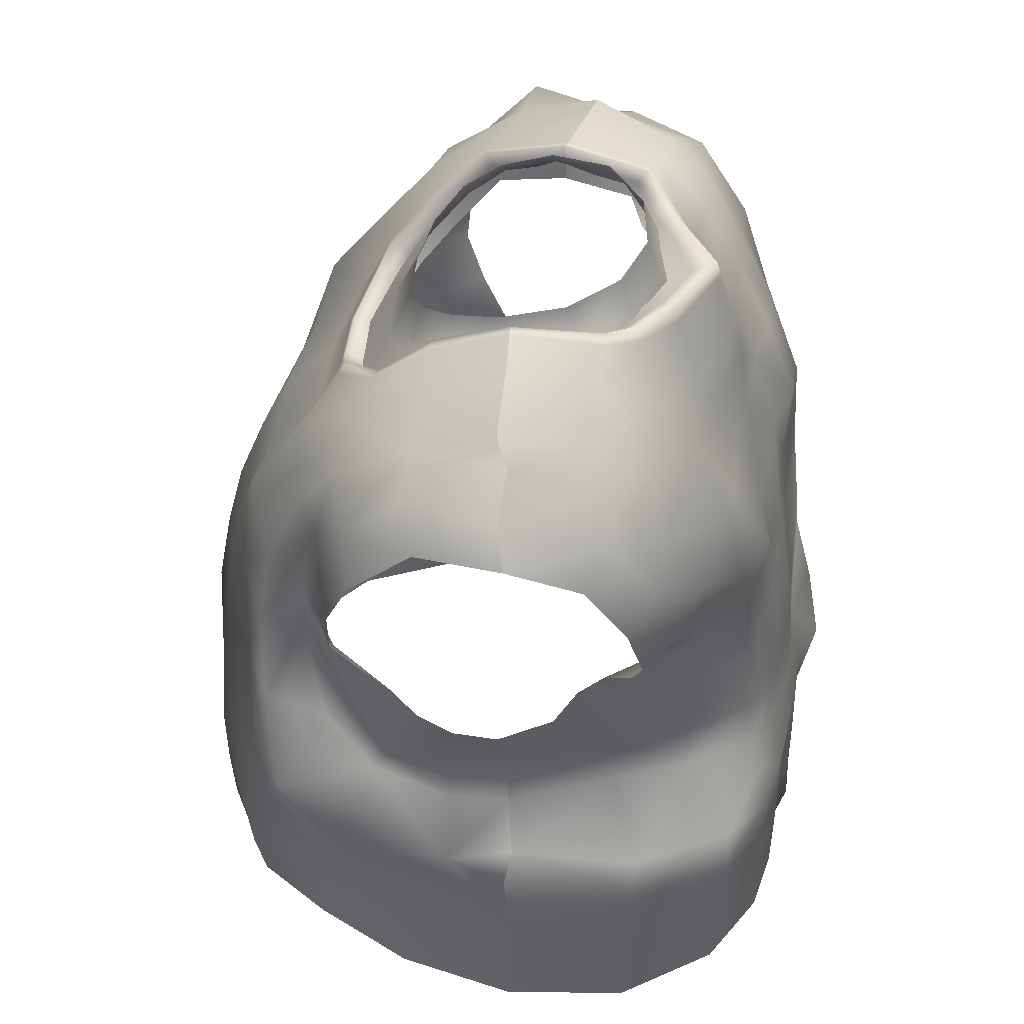
<metadata>
{"format":"obj","ext":"obj","renderer":"f3d","projection":"perspective","resolution":1024,"background":"white","views":[{"elev":49.7,"azim":102.3,"up":"+Y"}]}
</metadata>
<code>
v  2.294 77.18 -5.327
v  4.035 77.06 -3.608
v  4.45 75.91 -4.187
v  2.438 75.81 -5.882
v  -4.284 76.03 -4.284
v  -3.964 77.12 -3.698
v  -2.195 77.17 -5.382
v  -2.217 75.73 -6.008
v  0.0181 77.15 -5.942
v  -0.0189 75.68 -6.439
v  4.651 76.6 -1.162
v  5.386 75.4 -0.9392
v  -5.155 75.75 -1.395
v  -4.643 76.65 -1.317
v  4.312 76.01 0.7884
v  4.962 74.9 0.9473
v  -4.704 75.42 0.6842
v  -4.343 76 0.7405
v  3.366 75.21 2.118
v  4.357 73.78 2.442
v  -3.36 75.5 2.047
v  -4.016 74.53 2.022
v  1.902 74.59 2.932
v  2.727 72.75 3.687
v  -2.586 73.26 3.369
v  -1.875 74.83 2.901
v  0.0314 74.42 3.171
v  0.0684 72.44 4.117
v  3.314 73.65 -6.833
v  -0.4966 72.55 -7.74
v  -3.141 72.79 -7.335
v  -5.618 74.29 -5.411
v  -7.295 74.48 -1.758
v  -6.521 74.08 0.6859
v  -5.929 73.3 2.33
v  -4.441 71.13 4.537
v  0.1176 69.26 6.043
v  4.502 70.1 5.192
v  6.466 72.3 3.178
v  6.549 74.1 0.6094
v  7.295 74.48 -1.758
v  5.565 74.22 -5.521
v  -5.654 75.55 1.527
v  -5.48 76.68 -1.752
v  -6.787 76.46 -1.944
v  -7.307 74.88 1.144
v  -9.62 75.58 -2.178
v  -10.25 74.63 -2.698
v  -9.844 74.26 1.054
v  -8.77 74.84 -5.404
v  -10.16 73.68 -5.921
v  -7.755 73.06 -7.739
v  -9.674 72.5 -7.212
v  -9.079 70.59 -8.54
v  -7.088 71.61 -8.825
v  -6.195 69.13 -10.5
v  -8.517 67.71 -10.08
v  -4.916 66.55 -11.97
v  -7.802 64.42 -10.11
v  -3.858 66.23 -12
v  -4.649 69.09 -10.59
v  -2.482 69.19 -10.37
v  -2.038 66.11 -11.46
v  -11.54 70.95 3.396
v  -11.88 73.95 0.8469
v  -12.86 71.95 0.3297
v  -13.14 69.7 2.786
v  -10.96 68.02 4.586
v  -12.68 66.99 3.908
v  -10.85 65.08 4.993
v  -12.11 64.43 4.074
v  -11.51 62.51 3.171
v  -10.51 62.35 4.454
v  -11 60.64 2.021
v  -10.47 59.25 3.628
v  -11.1 59.31 0.9305
v  -10.87 57.32 1.85
v  -11.23 58.71 -0.6088
v  -10.96 56.32 -0.1514
v  -11.33 58.99 -2.513
v  -10.53 56.32 -2.752
v  -10.42 59.65 -4.653
v  -9.705 57.87 -7.34
v  -9.726 62.31 -6.569
v  -8.392 62.27 -8.09
v  -8.901 60.05 -7.643
v  -9.83 61.09 -5.525
v  -11.48 65.59 -8.335
v  -10.26 66.57 -9.508
v  -9.099 64.04 -8.868
v  -10.38 63.53 -7.74
v  -12.07 68.28 -7.732
v  -10.82 69.7 -8.602
v  -12.46 70.96 -6.069
v  -11.53 72.44 -6.445
v  -13.15 72.25 -3.197
v  -11.89 73.12 -2.698
v  -7.202 62.21 -9.868
v  -5.991 62.54 -12.13
v  -6.591 59.93 -12.28
v  -6.824 59.72 -9.426
v  -3.564 62.82 -11.9
v  -2.06 63.06 -11.93
v  -1.97 59.8 -12.49
v  -3.273 59.72 -12.27
v  -3.271 56.37 -12.72
v  -1.973 56.76 -12.9
v  -1.98 54.61 -13.19
v  -3.283 54.37 -13.05
v  -7.595 56.58 -9.819
v  -7.49 56.78 -12.49
v  -7.926 54.86 -12.67
v  -7.376 53.36 -9.787
v  -9.437 52.87 -7.395
v  -10.93 53.15 -2.932
v  -11.13 53.82 -0.3372
v  -10.7 55.25 3.431
v  -4.861 73.45 3.699
v  -7.061 72.82 4.354
v  -9.55 71.86 4.202
v  -9.766 68.53 5.042
v  -3.549 71.8 5.214
v  -5.939 70.29 6.604
v  -8.974 69.19 5.926
v  -6.596 75.63 -5.516
v  -5.397 74.15 -7.505
v  -5.319 72.08 -8.872
v  -3.182 68.87 6.634
v  -2.373 71.06 5.604
v  0.0009 68.7 6.925
v  0.1337 70.46 6.051
v  -3.653 66.28 8.736
v  0.0009 66.1 9.049
v  -6.444 66.95 8.739
v  0.0009 63.07 10.46
v  -4.12 63.03 9.974
v  -7.555 62.77 9.008
v  -9.041 65.56 7.41
v  -9.776 65.39 5.806
v  -8.867 62.36 6.515
v  0.0009 59.67 11.73
v  -4.592 59.54 10.86
v  -7.498 59.45 9.645
v  -9.02 59.02 6.62
v  -10.01 63.03 7.995
v  -12.16 59.41 8.069
v  -9.581 59.67 8.566
v  0.0009 56.02 12.65
v  -4.905 55.79 11.39
v  -8.23 55.71 9.916
v  -13.6 55.79 7.117
v  -11.07 55.94 8.318
v  -9.774 56.07 5.907
v  0.0009 51.95 13.44
v  -5.185 51.77 11.74
v  -9.075 51.96 9.874
v  -14.25 52.22 5.058
v  -11.7 51.98 7.504
v  0.0009 47.65 13.13
v  -5.255 47.63 12.12
v  -9.489 47.71 9.625
v  -11.42 47.68 6.321
v  -13.74 47.6 0.1928
v  -10.73 53.39 3.949
v  -14.88 51.51 -1.114
v  -13.35 49.28 -4.46
v  -13.11 47.7 -4.302
v  -12.12 47.87 -8.202
v  -12.49 49.89 -8.207
v  -7.233 50.28 -13.77
v  -6.505 48.37 -13.9
v  -10.61 48.25 -11.56
v  -10.7 50.05 -11.52
v  -3.837 50.35 -14.56
v  -4.106 48.45 -14.02
v  -1.984 50.39 -13.95
v  -2.175 48.33 -13.96
v  -2.271 75.57 -7.474
v  0.0004 75.99 -8.843
v  0.0003 73.4 -9.635
v  -2.929 73.04 -8.645
v  -3.838 75.67 -6.397
v  -5.004 76.39 -5.18
v  -2.558 71.63 -9.299
v  0.0003 72.03 -9.971
v  0.0007 69.05 -10.36
v  0.0004 66.2 -11.45
v  0.0003 63.33 -12.26
v  0.0005 59.53 -12.91
v  0.0004 56.93 -13.29
v  0.0006 54.7 -13.28
v  -0.0004 48.24 -14.15
v  0.0009 50.32 -14
v  -13.86 51.62 -4.733
v  -12.39 51.74 -8.748
v  -10.6 51.87 -11.34
v  -8.494 52.38 -12.82
v  -3.288 52.34 -13.23
v  -1.979 52.45 -13.42
v  0.0009 52.52 -13.68
v  6.798 76.46 -1.944
v  5.49 76.68 -1.752
v  5.696 75.4 1.256
v  7.318 74.88 1.144
v  9.631 75.58 -2.178
v  9.855 74.26 1.054
v  10.26 74.63 -2.698
v  8.781 74.84 -5.404
v  10.17 73.68 -5.921
v  7.766 73.06 -7.739
v  9.684 72.5 -7.212
v  9.089 70.59 -8.54
v  8.528 67.71 -10.08
v  5.919 69.03 -10.59
v  7.099 71.61 -8.825
v  7.813 64.42 -10.11
v  6.163 65.56 -11.39
v  2.049 66.11 -11.46
v  2.492 69.19 -10.37
v  4.66 69.09 -10.59
v  4.573 66.16 -12.23
v  12.87 71.95 0.3297
v  11.89 73.95 0.8469
v  11.55 70.95 3.396
v  13.15 69.7 2.786
v  10.97 68.02 4.586
v  12.69 66.99 3.908
v  10.86 65.08 4.993
v  12.13 64.43 4.074
v  10.52 62.35 4.454
v  11.52 62.51 3.171
v  11.01 60.64 2.021
v  10.48 59.25 3.628
v  11.11 59.31 0.9305
v  10.88 57.32 1.85
v  10.97 56.32 -0.1514
v  11.24 58.71 -0.6088
v  10.54 56.32 -2.752
v  11.34 58.99 -2.513
v  9.716 57.87 -7.34
v  10.43 59.65 -4.653
v  8.911 60.05 -7.643
v  8.402 62.27 -8.09
v  9.736 62.31 -6.569
v  9.841 61.09 -5.525
v  11.49 65.59 -8.335
v  10.4 63.53 -7.74
v  9.11 64.04 -8.868
v  10.27 66.57 -9.508
v  10.83 69.7 -8.602
v  12.08 68.28 -7.732
v  12.47 70.96 -6.069
v  11.54 72.44 -6.445
v  13.16 72.25 -3.197
v  11.9 73.12 -2.698
v  6.834 59.72 -9.426
v  5.615 59.71 -12.19
v  5.476 62.21 -11.59
v  7.213 62.21 -9.868
v  3.575 62.82 -11.9
v  3.283 59.72 -12.27
v  1.981 59.8 -12.49
v  2.07 63.06 -11.93
v  3.282 56.37 -12.72
v  3.294 54.37 -13.05
v  1.991 54.61 -13.19
v  1.984 56.76 -12.9
v  7.807 54.5 -10.05
v  5.84 54.44 -12.52
v  5.56 56.31 -12.19
v  7.606 56.58 -9.819
v  9.236 54.44 -7.019
v  10.82 53.85 -2.855
v  11.14 53.82 -0.3372
v  10.83 55.87 2.459
v  5.656 73.27 3.631
v  7.072 72.82 4.354
v  9.56 71.86 4.202
v  9.776 68.53 5.042
v  3.918 71.35 5.504
v  5.95 70.29 6.604
v  8.985 69.19 5.926
v  6.607 75.63 -5.516
v  5.408 74.15 -7.505
v  5.33 72.08 -8.872
v  3.193 68.87 6.634
v  2.642 70.73 5.765
v  3.664 66.28 8.736
v  6.455 66.95 8.739
v  4.131 63.03 9.974
v  7.566 62.77 9.008
v  9.051 65.56 7.41
v  9.787 65.39 5.806
v  9.587 62.47 5.853
v  4.602 59.54 10.86
v  7.508 59.45 9.645
v  9.552 59.29 5.85
v  10.24 62.97 7.605
v  9.592 59.67 8.566
v  11.89 59.97 7.101
v  4.915 55.79 11.39
v  8.241 55.71 9.916
v  11.09 55.94 8.318
v  13.77 56.22 6.41
v  9.976 56.66 5.345
v  5.196 51.77 11.74
v  9.086 51.96 9.874
v  11.71 51.98 7.504
v  14.02 52.37 3.682
v  5.265 47.63 12.12
v  9.499 47.71 9.625
v  11.43 47.68 6.321
v  12.5 48.41 1.498
v  10.84 54.43 3.079
v  13.22 52.07 -0.6265
v  12.03 51.66 -3.268
v  12.97 50.5 -3.109
v  12.07 50.51 -8.647
v  11.67 52.02 -8.609
v  9.394 52.05 -12.33
v  9.794 50.27 -12.45
v  6.378 50.43 -13.64
v  6.024 52.47 -13.12
v  3.919 50.37 -13.92
v  3.299 52.34 -13.23
v  2.045 50.4 -14.03
v  1.99 52.45 -13.42
v  2.395 75.61 -7.616
v  2.94 73.04 -8.645
v  3.895 75.71 -6.444
v  5.015 76.39 -5.18
v  2.569 71.63 -9.299
v  13.41 48.52 -3.507
v  12.24 48.42 -8.867
v  9.995 48.82 -12.11
v  6.66 48.54 -13.61
v  4.117 48.45 -14.02
v  2.186 48.33 -13.96
v  -4.104 45.23 -13.82
v  -6.506 45.15 -13.91
v  -10.62 45.03 -11.57
v  -12.2 44.65 -8.227
v  -13.11 44.48 -4.303
v  -13.68 44.4 0.5029
v  -2.177 45.11 -14.06
v  -5.252 44.41 12.11
v  0.0009 44.43 13.16
v  -9.25 44.49 9.387
v  -10.48 44.46 5.87
v  -0.002 45.03 -14.23
v  6.676 45.31 -13.66
v  4.12 45.23 -14.08
v  12.3 45.18 -8.597
v  10.05 45.6 -12.18
v  13.38 45.24 -3.452
v  12.82 45.19 1.561
v  2.183 45.11 -13.84
v  5.275 44.41 12.14
v  9.534 44.49 9.66
v  10.8 44.46 6.066
v  -4.105 42.43 -13.82
v  -6.511 42.35 -13.93
v  -10.64 42.23 -11.59
v  -12.25 41.85 -8.247
v  -12.98 41.69 -4.28
v  -13.3 41.64 0.5699
v  -2.176 42.31 -14.05
v  -5.166 41.61 11.91
v  0.0009 41.64 12.76
v  -8.815 41.69 9.052
v  -10.5 41.66 5.883
v  -0.0005 42.25 -14.37
v  6.707 42.52 -13.77
v  4.12 42.43 -14.1
v  12.62 42.35 -8.524
v  10.05 42.81 -12.18
v  13.73 42.48 -3.484
v  13 42.33 1.608
v  2.182 42.31 -13.75
v  5.241 41.61 12.05
v  9.199 41.69 9.382
v  10.92 41.66 6.114
v  -4.954 76.12 -1.764
v  -5.093 75.21 1.28
v  -4.924 74.67 0.9163
v  -4.732 75.46 -1.827
v  -4.276 73.17 3.046
v  -4.224 72.71 2.52
v  -2.955 71.74 4.371
v  -2.943 71.29 3.833
v  -2.146 71.25 4.794
v  -2.114 70.88 4.199
v  0.1655 70.6 5.245
v  0.165 70.29 4.614
v  -1.741 75.88 -6.746
v  -1.346 75.55 -6.274
v  0.0501 75.31 -6.797
v  0.0245 75.99 -7.753
v  -3.201 75.61 -5.715
v  -2.928 75.15 -5.276
v  -4.439 76.02 -4.856
v  -4.249 75.43 -4.597
v  5.174 75 0.9371
v  4.986 76.12 -1.792
v  4.788 75.47 -1.883
v  5.039 74.43 0.5679
v  5.282 72.9 3
v  5.252 72.4 2.514
v  3.429 70.74 4.202
v  3.426 71.19 4.736
v  2.481 70.86 4.982
v  2.451 70.51 4.373
v  1.895 75.95 -6.913
v  1.505 75.64 -6.43
v  3.235 75.66 -5.792
v  2.924 75.21 -5.374
v  4.23 75.43 -4.617
v  4.435 76.02 -4.865
v  -5.161 76.73 -1.706
v  -5.252 75.71 1.62
v  -4.325 73.61 3.539
v  -2.967 72.17 4.876
v  -2.177 71.59 5.353
v  0.166 70.89 5.838
v  2.508 71.19 5.554
v  3.424 71.61 5.237
v  5.311 73.38 3.456
v  5.301 75.53 1.284
v  5.172 76.73 -1.706
v  4.628 76.58 -5.099
v  3.527 76.09 -6.185
v  2.262 76.24 -7.366
v  0.0004 76.62 -8.65
v  -2.111 76.19 -7.189
v  -3.458 76.04 -6.128
v  -4.617 76.58 -5.099
o girl
g girl
f 1 2 3
f 3 4 1
f 5 6 7
f 7 8 5
f 9 1 4
f 4 10 9
f 8 7 9
f 9 10 8
f 11 12 3
f 3 2 11
f 13 14 6
f 6 5 13
f 15 16 12
f 12 11 15
f 13 17 18
f 18 14 13
f 16 15 19
f 19 20 16
f 21 18 17
f 17 22 21
f 23 24 20
f 20 19 23
f 22 25 26
f 26 21 22
f 23 27 28
f 28 24 23
f 25 28 27
f 27 26 25
f 10 4 29
f 29 30 10
f 8 10 30
f 30 31 8
f 32 5 8
f 8 31 32
f 33 13 5
f 5 32 33
f 34 17 13
f 13 33 34
f 22 17 34
f 34 35 22
f 25 22 35
f 35 36 25
f 28 25 36
f 36 37 28
f 24 28 37
f 37 38 24
f 24 38 39
f 39 20 24
f 40 16 20
f 20 39 40
f 12 16 40
f 40 41 12
f 3 12 41
f 41 42 3
f 4 3 42
f 42 29 4
f 43 44 45
f 45 46 43
f 47 48 49
f 50 51 48
f 48 47 50
f 51 50 52
f 52 53 51
f 54 55 56
f 56 57 54
f 58 59 57
f 57 56 58
f 60 61 62
f 62 63 60
f 64 65 66
f 66 67 64
f 68 64 67
f 67 69 68
f 70 68 69
f 69 71 70
f 71 72 73
f 73 70 71
f 74 75 73
f 73 72 74
f 75 74 76
f 76 77 75
f 77 76 78
f 78 79 77
f 78 80 81
f 81 79 78
f 81 80 82
f 82 83 81
f 84 85 86
f 86 87 84
f 88 89 90
f 90 91 88
f 89 88 92
f 92 93 89
f 93 92 94
f 94 95 93
f 96 97 95
f 95 94 96
f 97 96 66
f 66 65 97
f 98 99 100
f 100 101 98
f 102 103 104
f 104 105 102
f 106 107 108
f 108 109 106
f 110 111 112
f 112 113 110
f 81 83 114
f 114 115 81
f 81 115 116
f 116 79 81
f 117 77 79
f 79 116 117
f 75 77 117
f 118 43 46
f 46 119 118
f 49 65 64
f 64 120 49
f 64 68 121
f 121 120 64
f 122 118 119
f 119 123 122
f 124 123 119
f 119 120 124
f 49 120 119
f 119 46 49
f 46 45 47
f 47 49 46
f 50 47 45
f 45 125 50
f 125 126 52
f 52 50 125
f 56 55 127
f 127 61 56
f 58 56 61
f 61 60 58
f 99 102 105
f 105 100 99
f 111 106 109
f 109 112 111
f 128 129 122
f 122 123 128
f 129 128 130
f 130 131 129
f 130 128 132
f 132 133 130
f 128 123 134
f 134 132 128
f 135 133 132
f 132 136 135
f 136 132 134
f 134 137 136
f 134 123 124
f 124 138 134
f 68 70 139
f 139 121 68
f 73 140 139
f 139 70 73
f 141 135 136
f 136 142 141
f 142 136 137
f 137 143 142
f 73 75 144
f 144 140 73
f 138 145 137
f 137 134 138
f 145 146 147
f 147 137 145
f 148 141 142
f 142 149 148
f 149 142 143
f 143 150 149
f 146 151 152
f 152 147 146
f 144 75 153
f 154 148 149
f 149 155 154
f 155 149 150
f 150 156 155
f 151 157 158
f 158 152 151
f 159 154 155
f 155 160 159
f 160 155 156
f 156 161 160
f 143 137 147
f 150 143 147
f 147 152 150
f 156 150 152
f 152 158 156
f 161 156 158
f 158 162 161
f 162 158 157
f 157 163 162
f 120 121 124
f 138 124 121
f 121 139 138
f 145 138 139
f 139 140 145
f 144 146 145
f 145 140 144
f 146 144 153
f 153 151 146
f 151 153 164
f 164 157 151
f 163 157 165
f 166 167 163
f 163 165 166
f 168 167 166
f 166 169 168
f 170 171 172
f 172 173 170
f 171 170 174
f 174 175 171
f 174 176 177
f 177 175 174
f 48 97 65
f 65 49 48
f 51 95 97
f 97 48 51
f 95 51 53
f 93 54 57
f 57 89 93
f 89 57 59
f 59 90 89
f 85 98 101
f 101 86 85
f 110 113 114
f 114 83 110
f 172 168 169
f 169 173 172
f 85 84 91
f 91 90 85
f 98 85 90
f 90 59 98
f 99 98 59
f 59 58 99
f 102 99 58
f 58 60 102
f 102 60 63
f 63 103 102
f 82 87 86
f 86 83 82
f 101 110 83
f 83 86 101
f 111 110 101
f 101 100 111
f 106 111 100
f 100 105 106
f 107 106 105
f 105 104 107
f 178 179 180
f 180 181 178
f 178 181 126
f 126 182 178
f 182 126 125
f 125 183 182
f 183 125 45
f 45 44 183
f 93 95 53
f 53 54 93
f 54 53 52
f 52 55 54
f 127 55 52
f 52 126 127
f 127 126 181
f 181 184 127
f 184 62 61
f 61 127 184
f 180 185 184
f 184 181 180
f 62 184 185
f 185 186 62
f 63 62 186
f 186 187 63
f 188 103 63
f 63 187 188
f 104 103 188
f 188 189 104
f 189 190 107
f 107 104 189
f 107 190 191
f 191 108 107
f 192 177 176
f 176 193 192
f 153 75 117
f 117 164 153
f 164 117 116
f 116 165 164
f 115 194 165
f 165 116 115
f 194 115 114
f 114 195 194
f 196 195 114
f 114 113 196
f 197 196 113
f 113 112 197
f 112 109 198
f 198 197 112
f 199 198 109
f 109 108 199
f 200 199 108
f 108 191 200
f 201 202 203
f 203 204 201
f 205 206 207
f 208 205 207
f 207 209 208
f 210 208 209
f 209 211 210
f 212 213 214
f 214 215 212
f 213 216 217
f 217 214 213
f 218 219 220
f 220 221 218
f 222 223 224
f 224 225 222
f 225 224 226
f 226 227 225
f 227 226 228
f 228 229 227
f 230 231 229
f 229 228 230
f 232 231 230
f 230 233 232
f 234 232 233
f 233 235 234
f 235 236 237
f 237 234 235
f 238 239 237
f 237 236 238
f 238 240 241
f 241 239 238
f 242 243 244
f 244 245 242
f 246 247 248
f 248 249 246
f 249 250 251
f 251 246 249
f 252 251 250
f 250 253 252
f 254 252 253
f 253 255 254
f 255 223 222
f 222 254 255
f 256 257 258
f 258 259 256
f 260 261 262
f 262 263 260
f 264 265 266
f 266 267 264
f 268 269 270
f 270 271 268
f 272 240 238
f 238 273 272
f 274 273 238
f 238 236 274
f 275 274 236
f 236 235 275
f 233 275 235
f 276 277 204
f 204 203 276
f 206 278 224
f 224 223 206
f 279 226 224
f 224 278 279
f 277 276 280
f 280 281 277
f 277 281 282
f 282 278 277
f 277 278 206
f 206 204 277
f 205 201 204
f 204 206 205
f 201 205 208
f 208 283 201
f 210 284 283
f 283 208 210
f 214 220 285
f 285 215 214
f 221 220 214
f 214 217 221
f 258 257 261
f 261 260 258
f 265 264 270
f 270 269 265
f 286 281 280
f 280 287 286
f 131 130 286
f 286 287 131
f 130 133 288
f 288 286 130
f 286 288 289
f 289 281 286
f 288 133 135
f 135 290 288
f 290 291 289
f 289 288 290
f 289 292 282
f 282 281 289
f 226 279 293
f 293 228 226
f 228 293 294
f 294 230 228
f 290 135 141
f 141 295 290
f 291 290 295
f 295 296 291
f 230 294 297
f 297 233 230
f 292 289 291
f 291 298 292
f 299 300 298
f 298 291 299
f 295 141 148
f 148 301 295
f 301 302 296
f 296 295 301
f 300 299 303
f 303 304 300
f 297 305 233
f 154 306 301
f 301 148 154
f 302 301 306
f 306 307 302
f 304 303 308
f 308 309 304
f 159 310 306
f 306 154 159
f 310 311 307
f 307 306 310
f 296 299 291
f 299 296 302
f 302 303 299
f 303 302 307
f 307 308 303
f 308 307 311
f 311 312 308
f 312 313 309
f 309 308 312
f 278 282 279
f 279 282 292
f 292 293 279
f 293 292 298
f 298 294 293
f 294 298 300
f 300 297 294
f 300 304 305
f 305 297 300
f 314 305 304
f 304 309 314
f 315 314 309
f 309 313 315
f 316 315 317
f 318 319 316
f 316 317 318
f 320 321 322
f 322 323 320
f 324 325 323
f 323 322 324
f 325 324 326
f 326 327 325
f 207 206 223
f 223 255 207
f 209 207 255
f 255 253 209
f 253 211 209
f 213 212 250
f 250 249 213
f 216 213 249
f 249 248 216
f 243 242 256
f 256 259 243
f 272 268 271
f 271 240 272
f 321 320 319
f 319 318 321
f 247 244 243
f 243 248 247
f 259 216 248
f 248 243 259
f 216 259 258
f 258 217 216
f 260 221 217
f 217 258 260
f 218 221 260
f 260 263 218
f 242 245 241
f 241 240 242
f 256 242 240
f 240 271 256
f 257 256 271
f 271 270 257
f 257 270 264
f 264 261 257
f 261 264 267
f 267 262 261
f 328 329 180
f 180 179 328
f 328 330 284
f 284 329 328
f 330 331 283
f 283 284 330
f 331 202 201
f 201 283 331
f 211 253 250
f 250 212 211
f 210 211 212
f 212 215 210
f 210 215 285
f 285 284 210
f 285 332 329
f 329 284 285
f 220 219 332
f 332 285 220
f 180 329 332
f 332 185 180
f 185 332 219
f 219 186 185
f 186 219 218
f 218 187 186
f 188 187 218
f 218 263 188
f 188 263 262
f 262 189 188
f 267 190 189
f 189 262 267
f 191 190 267
f 267 266 191
f 193 200 327
f 327 326 193
f 305 314 275
f 275 233 305
f 314 315 274
f 274 275 314
f 273 274 315
f 315 316 273
f 316 319 272
f 272 273 316
f 268 272 319
f 319 320 268
f 268 320 323
f 323 269 268
f 323 325 265
f 265 269 323
f 265 325 327
f 327 266 265
f 200 191 266
f 266 327 200
f 165 157 164
f 315 313 333
f 333 317 315
f 318 317 333
f 333 334 318
f 335 321 318
f 318 334 335
f 321 335 336
f 336 322 321
f 337 324 322
f 322 336 337
f 324 337 338
f 338 326 324
f 194 166 165
f 169 166 194
f 194 195 169
f 173 169 195
f 195 196 173
f 197 170 173
f 173 196 197
f 170 197 198
f 198 174 170
f 176 174 198
f 198 199 176
f 176 199 200
f 200 193 176
f 193 326 338
f 338 192 193
f 171 175 339
f 339 340 171
f 168 172 341
f 341 342 168
f 167 168 342
f 342 343 167
f 163 167 343
f 343 344 163
f 177 345 339
f 339 175 177
f 160 346 347
f 347 159 160
f 160 161 348
f 348 346 160
f 162 349 348
f 348 161 162
f 162 163 344
f 344 349 162
f 172 171 340
f 340 341 172
f 192 350 345
f 345 177 192
f 337 336 351
f 351 352 337
f 334 353 354
f 354 335 334
f 333 355 353
f 353 334 333
f 313 356 355
f 355 333 313
f 338 337 352
f 352 357 338
f 159 347 358
f 358 310 159
f 310 358 359
f 359 311 310
f 311 359 360
f 360 312 311
f 312 360 356
f 356 313 312
f 336 335 354
f 354 351 336
f 192 338 357
f 357 350 192
f 340 339 361
f 361 362 340
f 342 341 363
f 363 364 342
f 343 342 364
f 364 365 343
f 344 343 365
f 365 366 344
f 345 367 361
f 361 339 345
f 346 368 369
f 369 347 346
f 346 348 370
f 370 368 346
f 349 371 370
f 370 348 349
f 349 344 366
f 366 371 349
f 341 340 362
f 362 363 341
f 350 372 367
f 367 345 350
f 352 351 373
f 373 374 352
f 353 375 376
f 376 354 353
f 355 377 375
f 375 353 355
f 356 378 377
f 377 355 356
f 357 352 374
f 374 379 357
f 358 347 369
f 369 380 358
f 358 380 381
f 381 359 358
f 360 359 381
f 381 382 360
f 360 382 378
f 378 356 360
f 351 354 376
f 376 373 351
f 350 357 379
f 379 372 350
f 383 384 385
f 385 386 383
f 387 388 385
f 385 384 387
f 389 390 388
f 388 387 389
f 389 391 392
f 392 390 389
f 391 393 394
f 394 392 391
f 395 396 397
f 397 398 395
f 399 400 396
f 396 395 399
f 399 401 402
f 402 400 399
f 383 386 402
f 402 401 383
f 403 404 405
f 405 406 403
f 407 403 406
f 406 408 407
f 407 408 409
f 409 410 407
f 411 410 409
f 409 412 411
f 411 412 394
f 394 393 411
f 413 398 397
f 397 414 413
f 415 413 414
f 414 416 415
f 415 416 417
f 417 418 415
f 404 418 417
f 417 405 404
f 419 420 384
f 384 383 419
f 421 387 384
f 384 420 421
f 422 389 387
f 387 421 422
f 422 423 391
f 391 389 422
f 423 424 393
f 393 391 423
f 425 411 393
f 393 424 425
f 426 410 411
f 411 425 426
f 427 407 410
f 410 426 427
f 427 428 403
f 403 407 427
f 429 404 403
f 403 428 429
f 429 430 418
f 418 404 429
f 431 415 418
f 418 430 431
f 431 432 413
f 413 415 431
f 432 433 398
f 398 413 432
f 434 395 398
f 398 433 434
f 435 399 395
f 395 434 435
f 435 436 401
f 401 399 435
f 419 383 401
f 401 436 419
f 43 420 419
f 419 44 43
f 436 183 44
f 44 419 436
f 182 183 436
f 436 435 182
f 178 182 435
f 435 434 178
f 434 433 179
f 179 178 434
f 432 328 179
f 179 433 432
f 431 330 328
f 328 432 431
f 430 331 330
f 330 431 430
f 202 331 430
f 430 429 202
f 202 429 428
f 428 203 202
f 427 276 203
f 203 428 427
f 276 427 426
f 426 280 276
f 287 280 426
f 426 425 287
f 424 131 287
f 287 425 424
f 424 423 129
f 129 131 424
f 122 129 423
f 423 422 122
f 122 422 421
f 421 118 122
f 420 43 118
f 118 421 420

</code>
